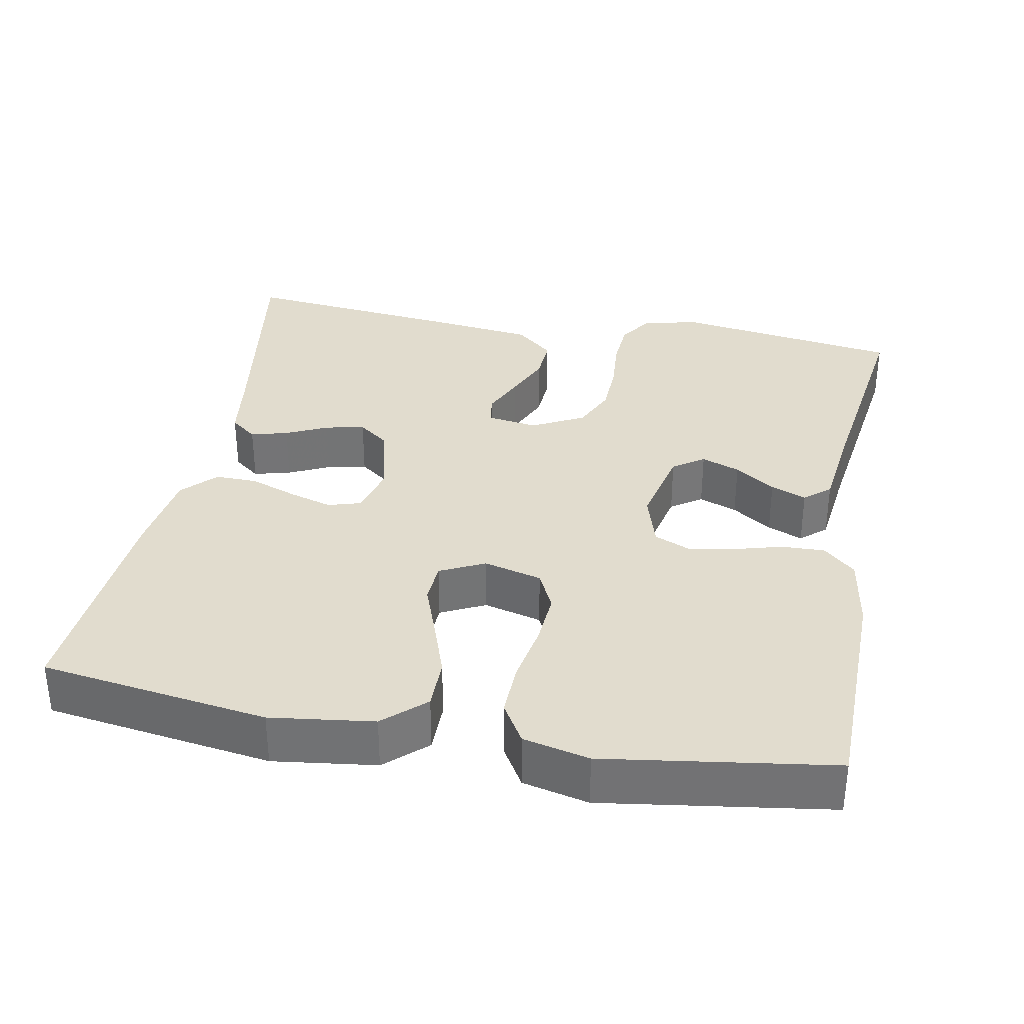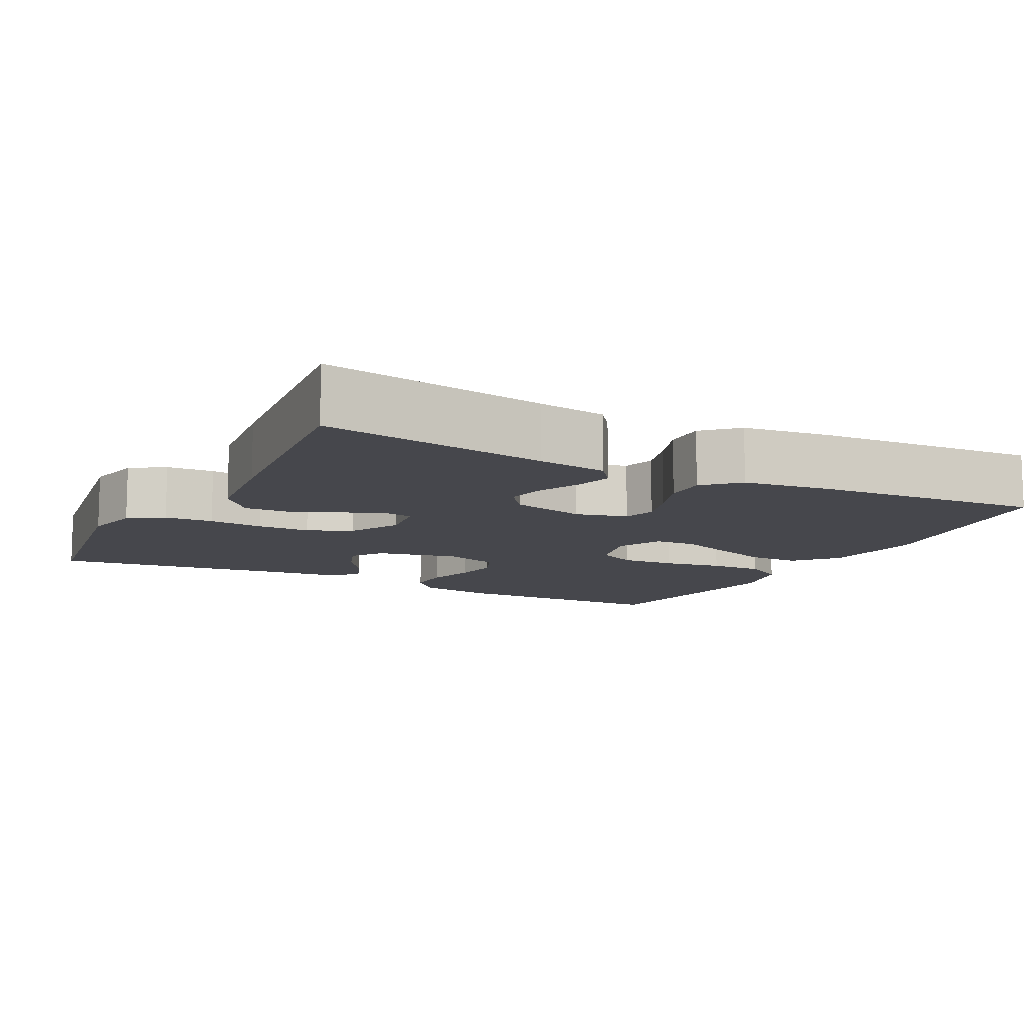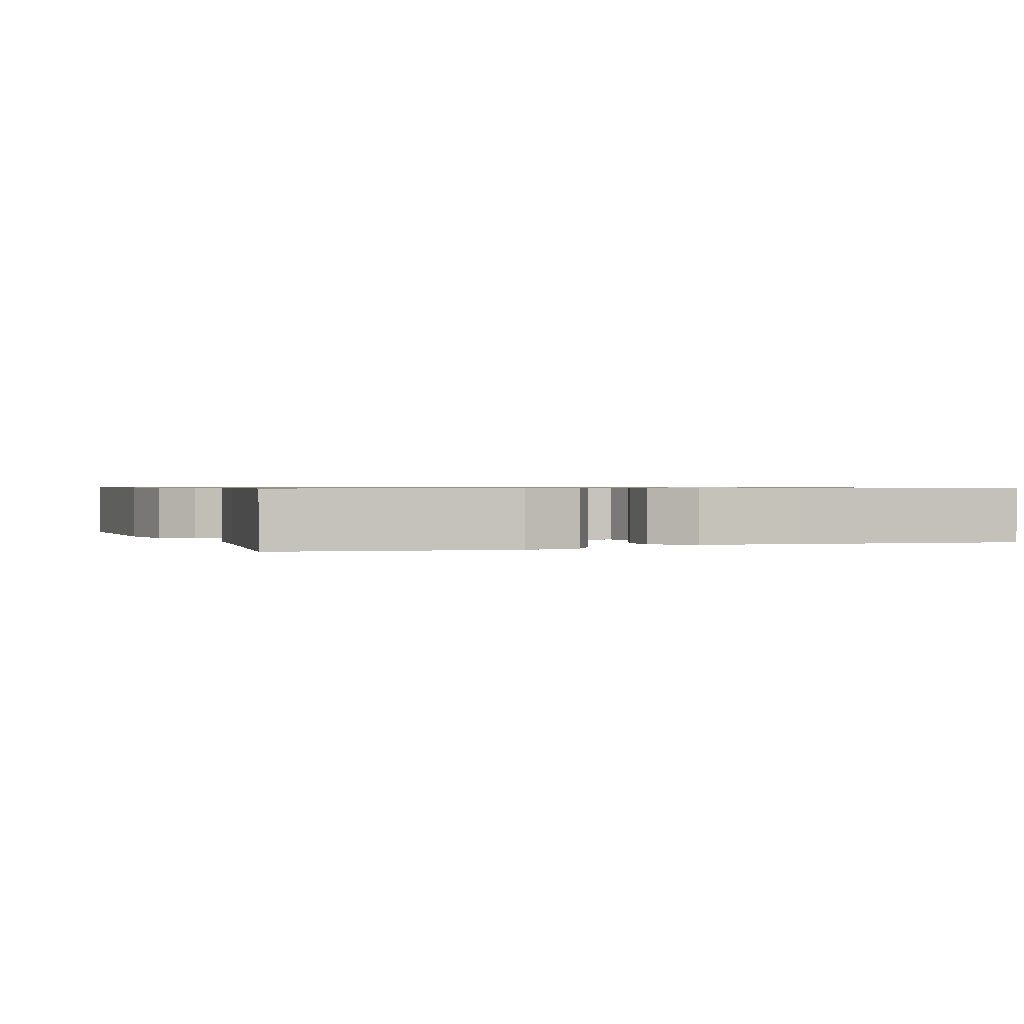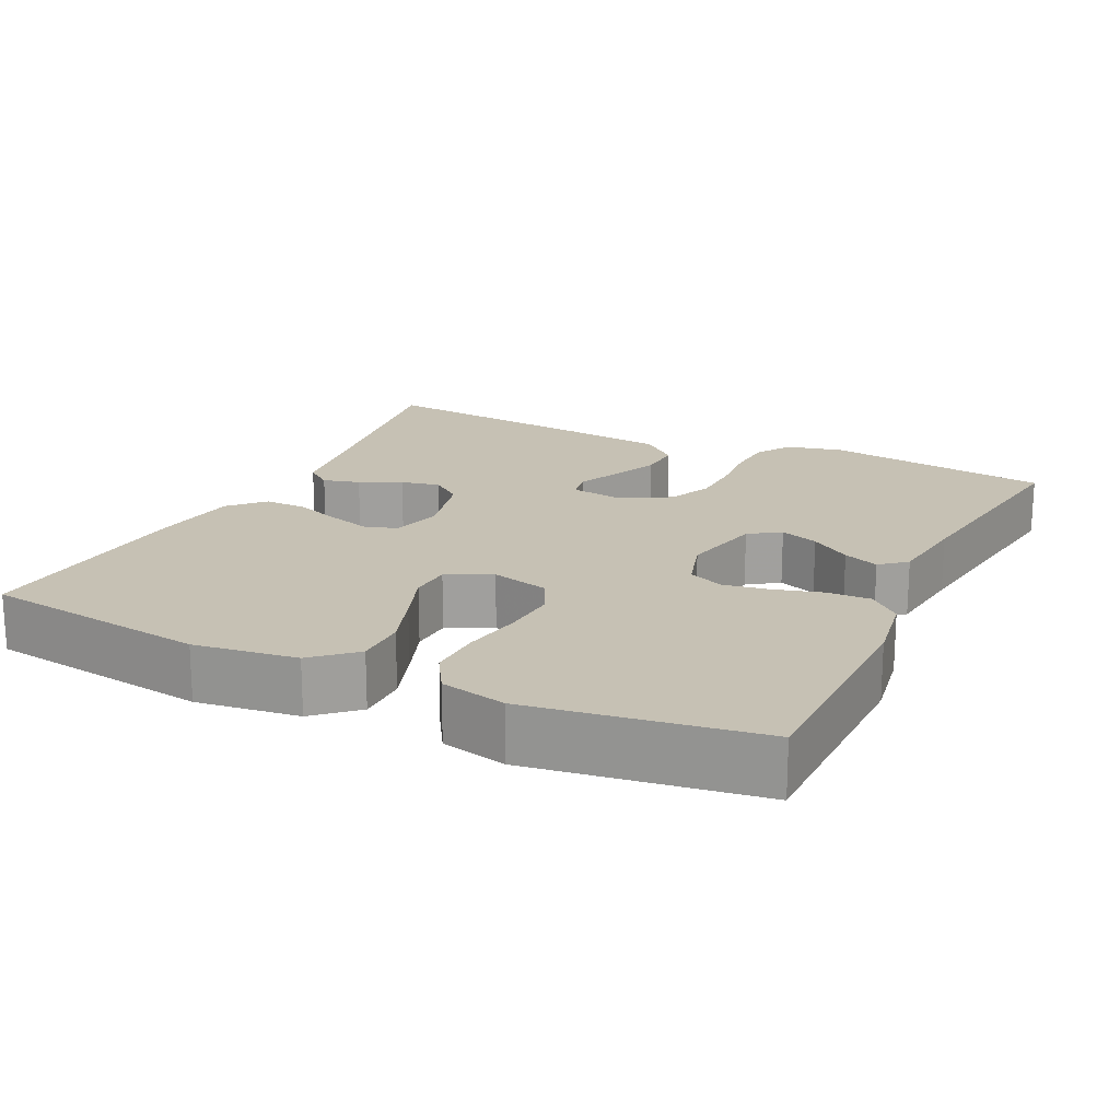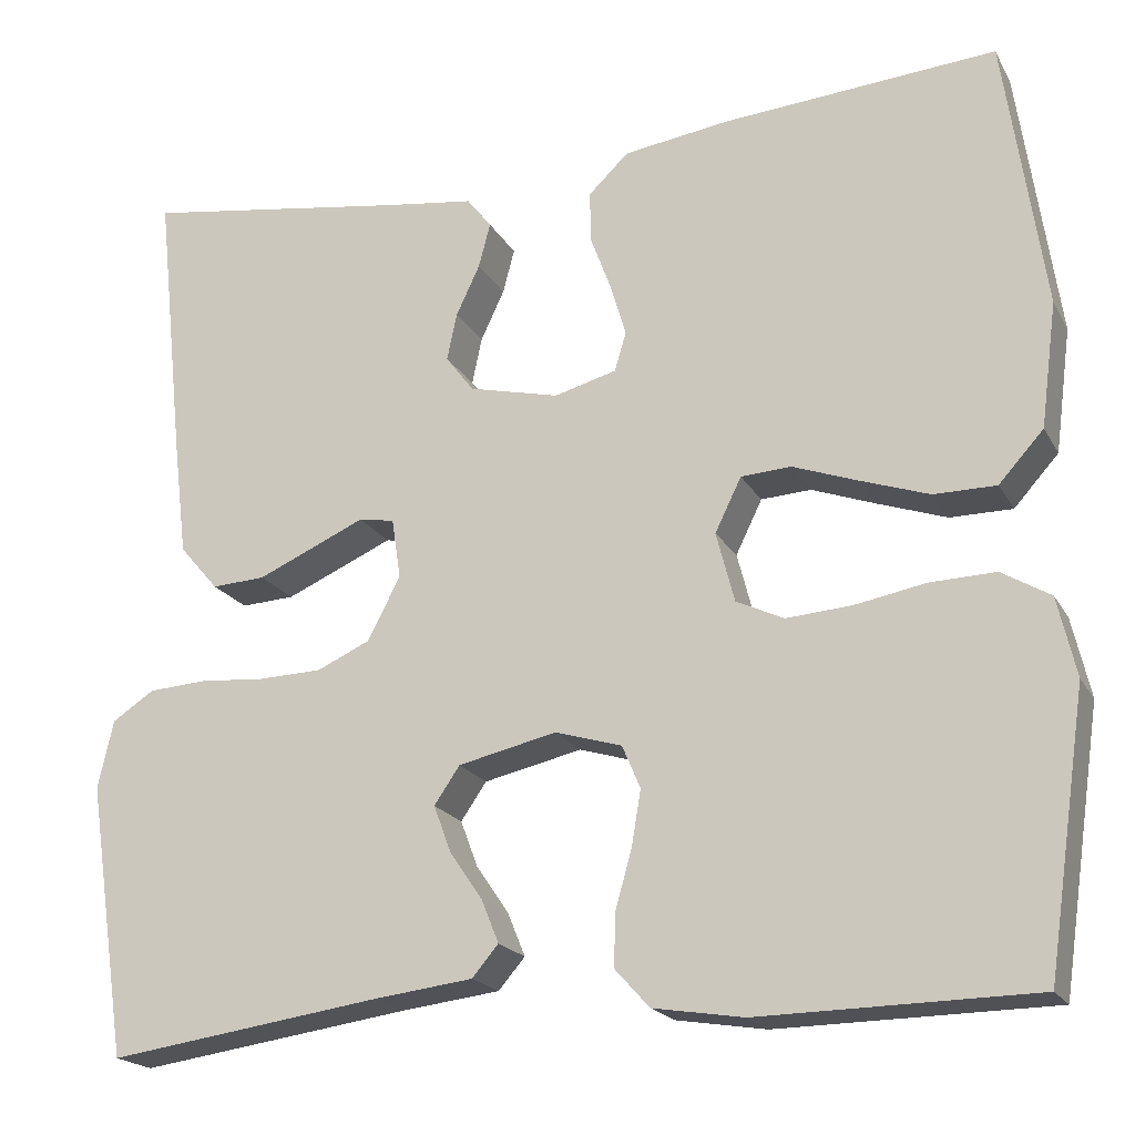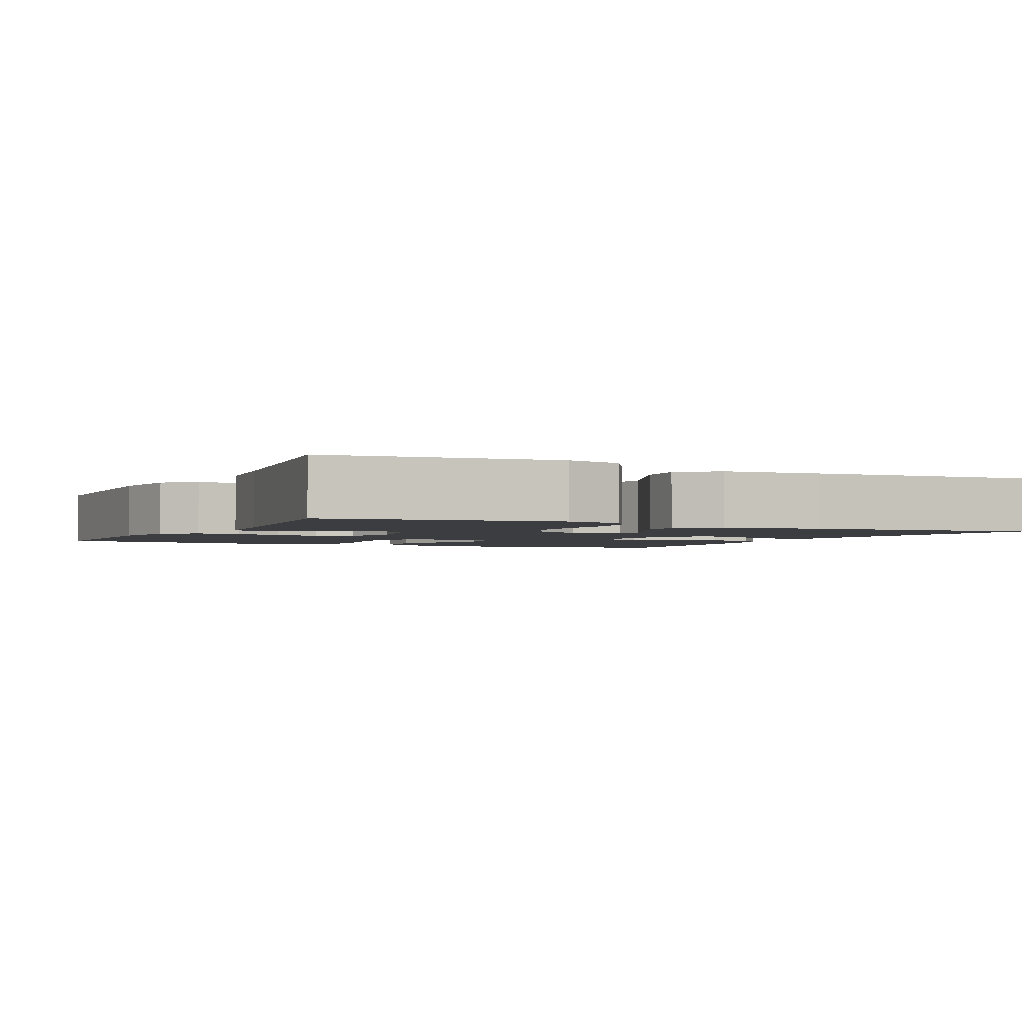
<metadata>
{"format":"obj","ext":"obj","renderer":"f3d","projection":"perspective","resolution":1024,"background":"white","views":[{"elev":34.1,"azim":100.7,"up":"+Y"},{"elev":-11.0,"azim":-27.6,"up":"+Y"},{"elev":0.8,"azim":-111.5,"up":"+Y"},{"elev":18.6,"azim":115.7,"up":"+Y"},{"elev":-19.9,"azim":21.6,"up":"+Z"},{"elev":-2.4,"azim":-116.4,"up":"+Y"}]}
</metadata>
<code>
v -0.5 0.07 0.5
v -0.2 0.07 0.453
v -0.107 0.07 0.44
v -0.08 0.07 0.405
v -0.093 0.07 0.356
v -0.119 0.07 0.301
v -0.13 0.07 0.249
v -0.099 0.07 0.208
v 0 0.07 0.184
v 0.068 0.07 0.202
v 0.081 0.07 0.245
v 0.064 0.07 0.302
v 0.041 0.07 0.364
v 0.04 0.07 0.42
v 0.084 0.07 0.462
v 0.2 0.07 0.478
v 0.5 0.07 0.5
v 0.543 0.07 0.2
v 0.525 0.07 0.064
v 0.476 0.07 0.01
v 0.408 0.07 0.01
v 0.333 0.07 0.036
v 0.262 0.07 0.062
v 0.207 0.07 0.059
v 0.178 0.07 0
v 0.198 0.07 -0.077
v 0.25 0.07 -0.102
v 0.322 0.07 -0.097
v 0.4 0.07 -0.083
v 0.471 0.07 -0.081
v 0.524 0.07 -0.113
v 0.544 0.07 -0.2
v 0.5 0.07 -0.5
v 0.2 0.07 -0.504
v 0.101 0.07 -0.488
v 0.063 0.07 -0.446
v 0.065 0.07 -0.388
v 0.083 0.07 -0.324
v 0.093 0.07 -0.264
v 0.073 0.07 -0.217
v 0 0.07 -0.195
v -0.108 0.07 -0.219
v -0.136 0.07 -0.26
v -0.117 0.07 -0.311
v -0.081 0.07 -0.364
v -0.062 0.07 -0.411
v -0.091 0.07 -0.445
v -0.2 0.07 -0.458
v -0.5 0.07 -0.5
v -0.545 0.07 -0.2
v -0.528 0.07 -0.125
v -0.482 0.07 -0.095
v -0.418 0.07 -0.091
v -0.346 0.07 -0.097
v -0.276 0.07 -0.095
v -0.218 0.07 -0.069
v -0.182 0.07 0
v -0.192 0.07 0.066
v -0.231 0.07 0.073
v -0.288 0.07 0.048
v -0.35 0.07 0.021
v -0.409 0.07 0.018
v -0.452 0.07 0.068
v -0.468 0.07 0.2
v -0.5 0 0.5
v -0.2 0 0.453
v -0.107 0 0.44
v -0.08 0 0.405
v -0.093 0 0.356
v -0.119 0 0.301
v -0.13 0 0.249
v -0.099 0 0.208
v 0 0 0.184
v 0.068 0 0.202
v 0.081 0 0.245
v 0.064 0 0.302
v 0.041 0 0.364
v 0.04 0 0.42
v 0.084 0 0.462
v 0.2 0 0.478
v 0.5 0 0.5
v 0.543 0 0.2
v 0.525 0 0.064
v 0.476 0 0.01
v 0.408 0 0.01
v 0.333 0 0.036
v 0.262 0 0.062
v 0.207 0 0.059
v 0.178 0 0
v 0.198 0 -0.077
v 0.25 0 -0.102
v 0.322 0 -0.097
v 0.4 0 -0.083
v 0.471 0 -0.081
v 0.524 0 -0.113
v 0.544 0 -0.2
v 0.5 0 -0.5
v 0.2 0 -0.504
v 0.101 0 -0.488
v 0.063 0 -0.446
v 0.065 0 -0.388
v 0.083 0 -0.324
v 0.093 0 -0.264
v 0.073 0 -0.217
v 0 0 -0.195
v -0.108 0 -0.219
v -0.136 0 -0.26
v -0.117 0 -0.311
v -0.081 0 -0.364
v -0.062 0 -0.411
v -0.091 0 -0.445
v -0.2 0 -0.458
v -0.5 0 -0.5
v -0.545 0 -0.2
v -0.528 0 -0.125
v -0.482 0 -0.095
v -0.418 0 -0.091
v -0.346 0 -0.097
v -0.276 0 -0.095
v -0.218 0 -0.069
v -0.182 0 0
v -0.192 0 0.066
v -0.231 0 0.073
v -0.288 0 0.048
v -0.35 0 0.021
v -0.409 0 0.018
v -0.452 0 0.068
v -0.468 0 0.2
f 64 1 2
f 63 64 2
f 62 63 2
f 61 62 2
f 60 61 2
f 59 60 2
f 58 59 2 3
f 57 58 3
f 52 53 54
f 51 52 54
f 50 51 54
f 49 50 54
f 48 49 54
f 48 54 55
f 47 48 55
f 46 47 55
f 45 46 55
f 44 45 55
f 43 44 55 56
f 36 37 38
f 35 36 38
f 34 35 38
f 33 34 38
f 32 33 38
f 31 32 38
f 30 31 38
f 29 30 38
f 28 29 38
f 27 28 38 39
f 26 27 39 40
f 21 22 23
f 20 21 23
f 19 20 23
f 18 19 23
f 17 18 23
f 16 17 23
f 15 16 23
f 14 15 23
f 13 14 23
f 12 13 23
f 11 12 23 24
f 10 11 24 25
f 3 4 5 6
f 3 6 7
f 57 3 7
f 42 43 56 57
f 57 7 8
f 42 57 8
f 41 42 8
f 26 40 41
f 25 26 41
f 10 25 41
f 9 10 41
f 8 9 41
f 66 65 128
f 66 128 127
f 66 127 126
f 66 126 125
f 66 125 124
f 66 124 123
f 67 66 123 122
f 67 122 121
f 118 117 116
f 118 116 115
f 118 115 114
f 118 114 113
f 118 113 112
f 119 118 112
f 119 112 111
f 119 111 110
f 119 110 109
f 119 109 108
f 120 119 108 107
f 102 101 100
f 102 100 99
f 102 99 98
f 102 98 97
f 102 97 96
f 102 96 95
f 102 95 94
f 102 94 93
f 102 93 92
f 103 102 92 91
f 104 103 91 90
f 87 86 85
f 87 85 84
f 87 84 83
f 87 83 82
f 87 82 81
f 87 81 80
f 87 80 79
f 87 79 78
f 87 78 77
f 87 77 76
f 88 87 76 75
f 89 88 75 74
f 70 69 68 67
f 71 70 67
f 71 67 121
f 121 120 107 106
f 72 71 121
f 72 121 106
f 72 106 105
f 105 104 90
f 105 90 89
f 105 89 74
f 105 74 73
f 105 73 72
f 1 65 66 2
f 2 66 67 3
f 3 67 68 4
f 4 68 69 5
f 5 69 70 6
f 6 70 71 7
f 7 71 72 8
f 8 72 73 9
f 9 73 74 10
f 10 74 75 11
f 11 75 76 12
f 12 76 77 13
f 13 77 78 14
f 14 78 79 15
f 15 79 80 16
f 16 80 81 17
f 17 81 82 18
f 18 82 83 19
f 19 83 84 20
f 20 84 85 21
f 21 85 86 22
f 22 86 87 23
f 23 87 88 24
f 24 88 89 25
f 25 89 90 26
f 26 90 91 27
f 27 91 92 28
f 28 92 93 29
f 29 93 94 30
f 30 94 95 31
f 31 95 96 32
f 32 96 97 33
f 33 97 98 34
f 34 98 99 35
f 35 99 100 36
f 36 100 101 37
f 37 101 102 38
f 38 102 103 39
f 39 103 104 40
f 40 104 105 41
f 41 105 106 42
f 42 106 107 43
f 43 107 108 44
f 44 108 109 45
f 45 109 110 46
f 46 110 111 47
f 47 111 112 48
f 48 112 113 49
f 49 113 114 50
f 50 114 115 51
f 51 115 116 52
f 52 116 117 53
f 53 117 118 54
f 54 118 119 55
f 55 119 120 56
f 56 120 121 57
f 57 121 122 58
f 58 122 123 59
f 59 123 124 60
f 60 124 125 61
f 61 125 126 62
f 62 126 127 63
f 63 127 128 64
f 64 128 65 1

</code>
